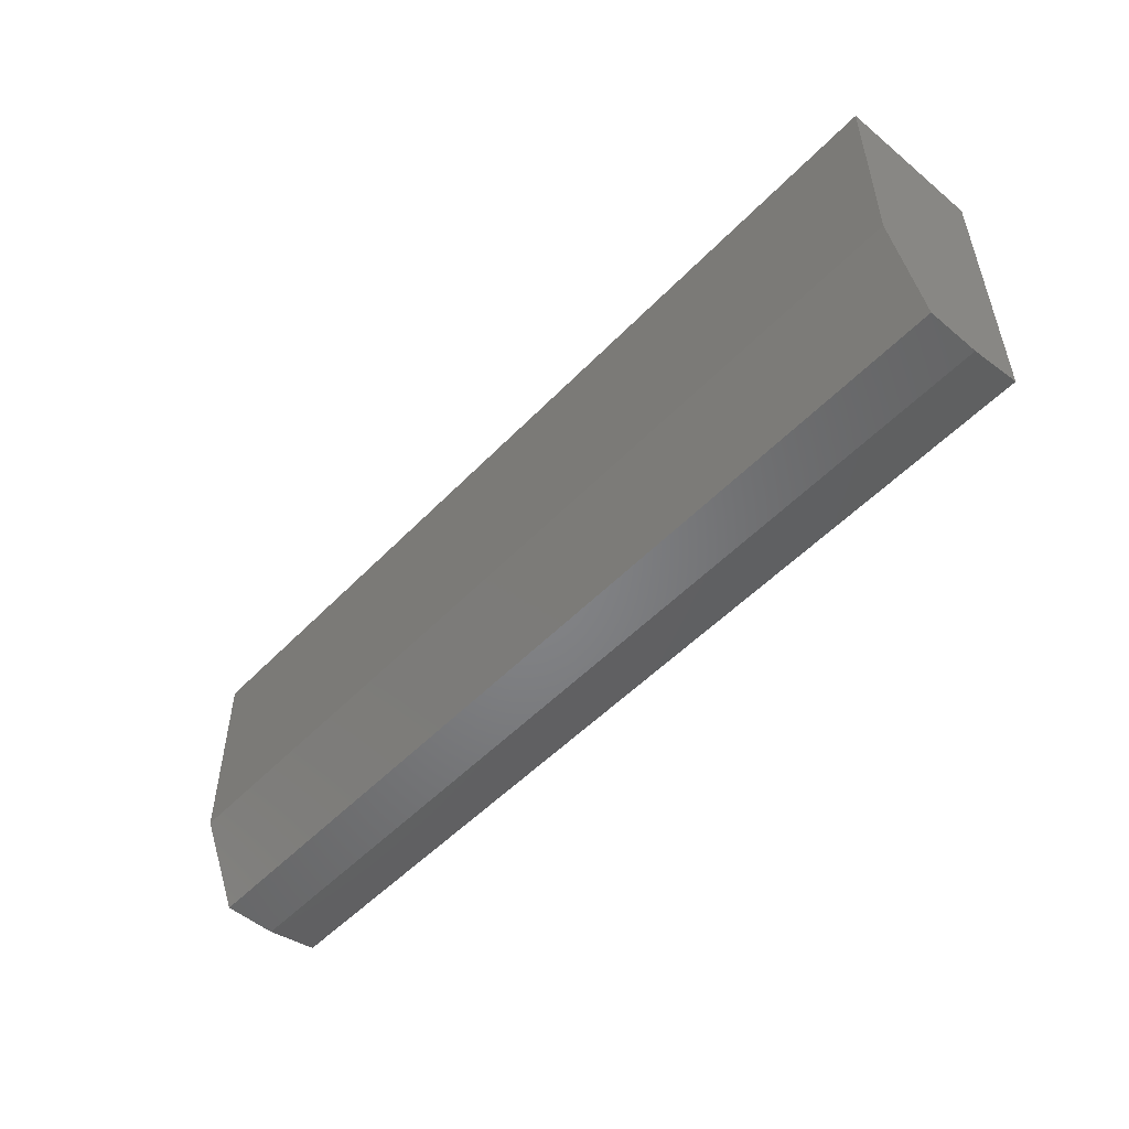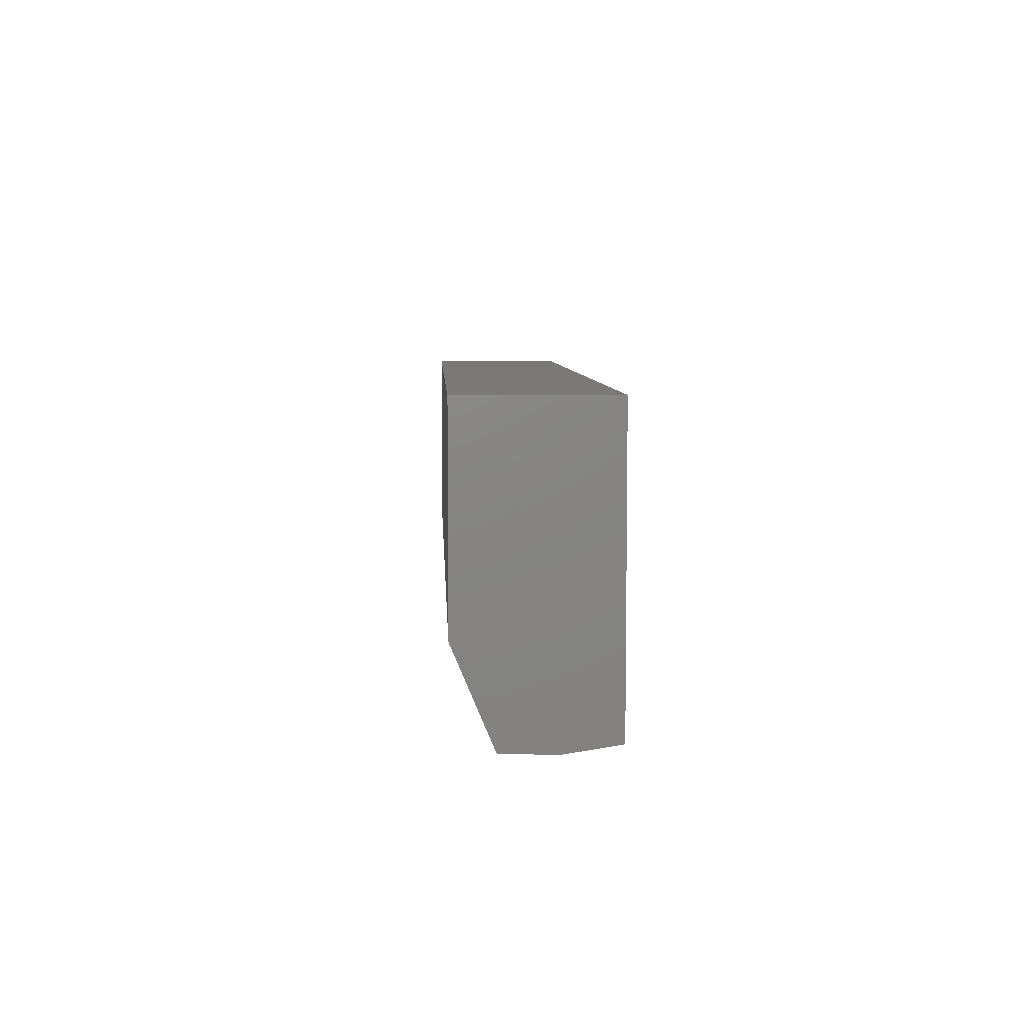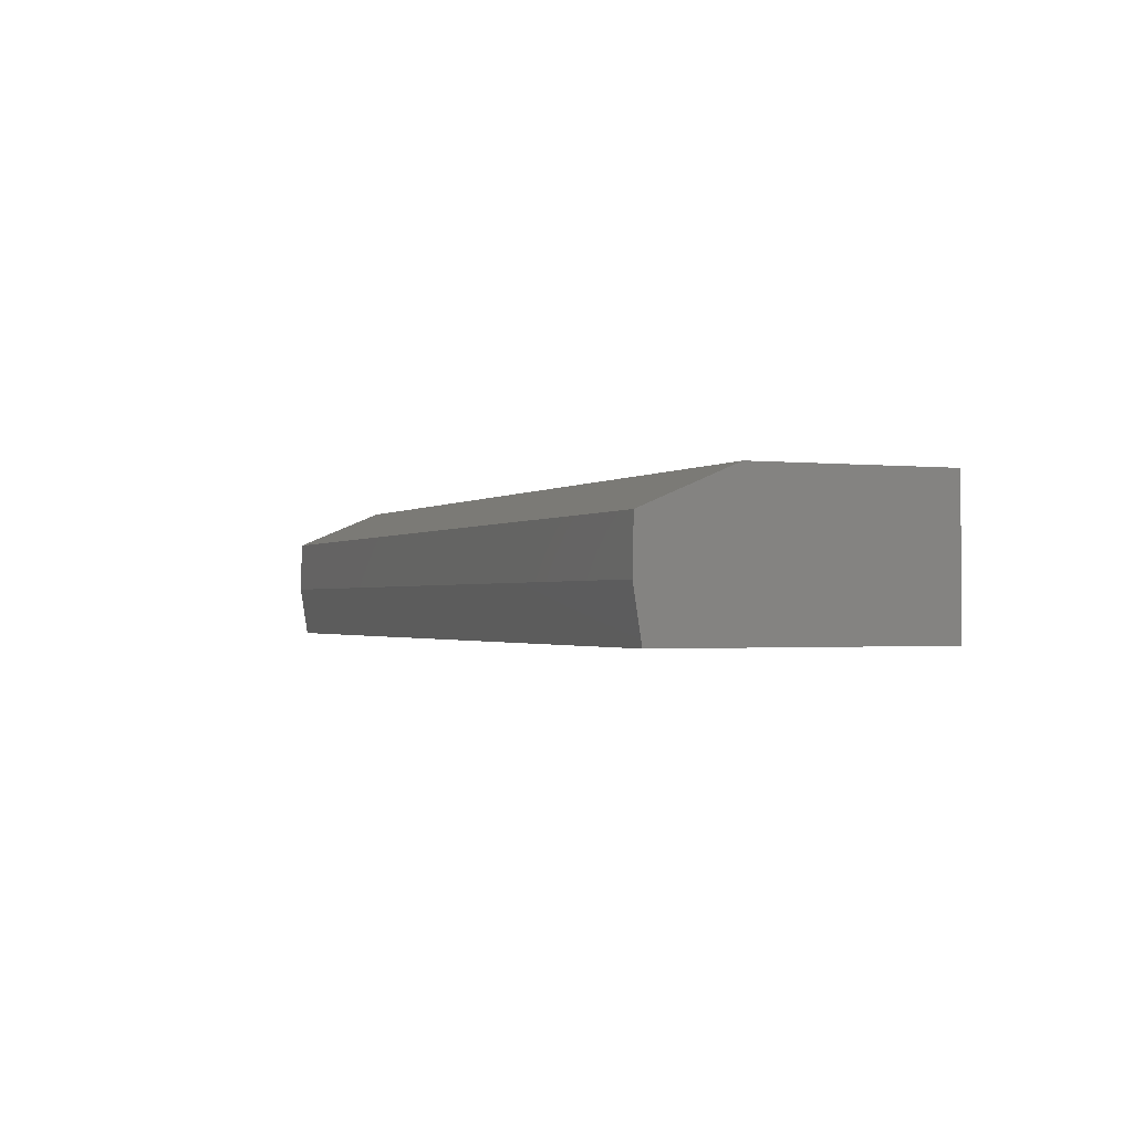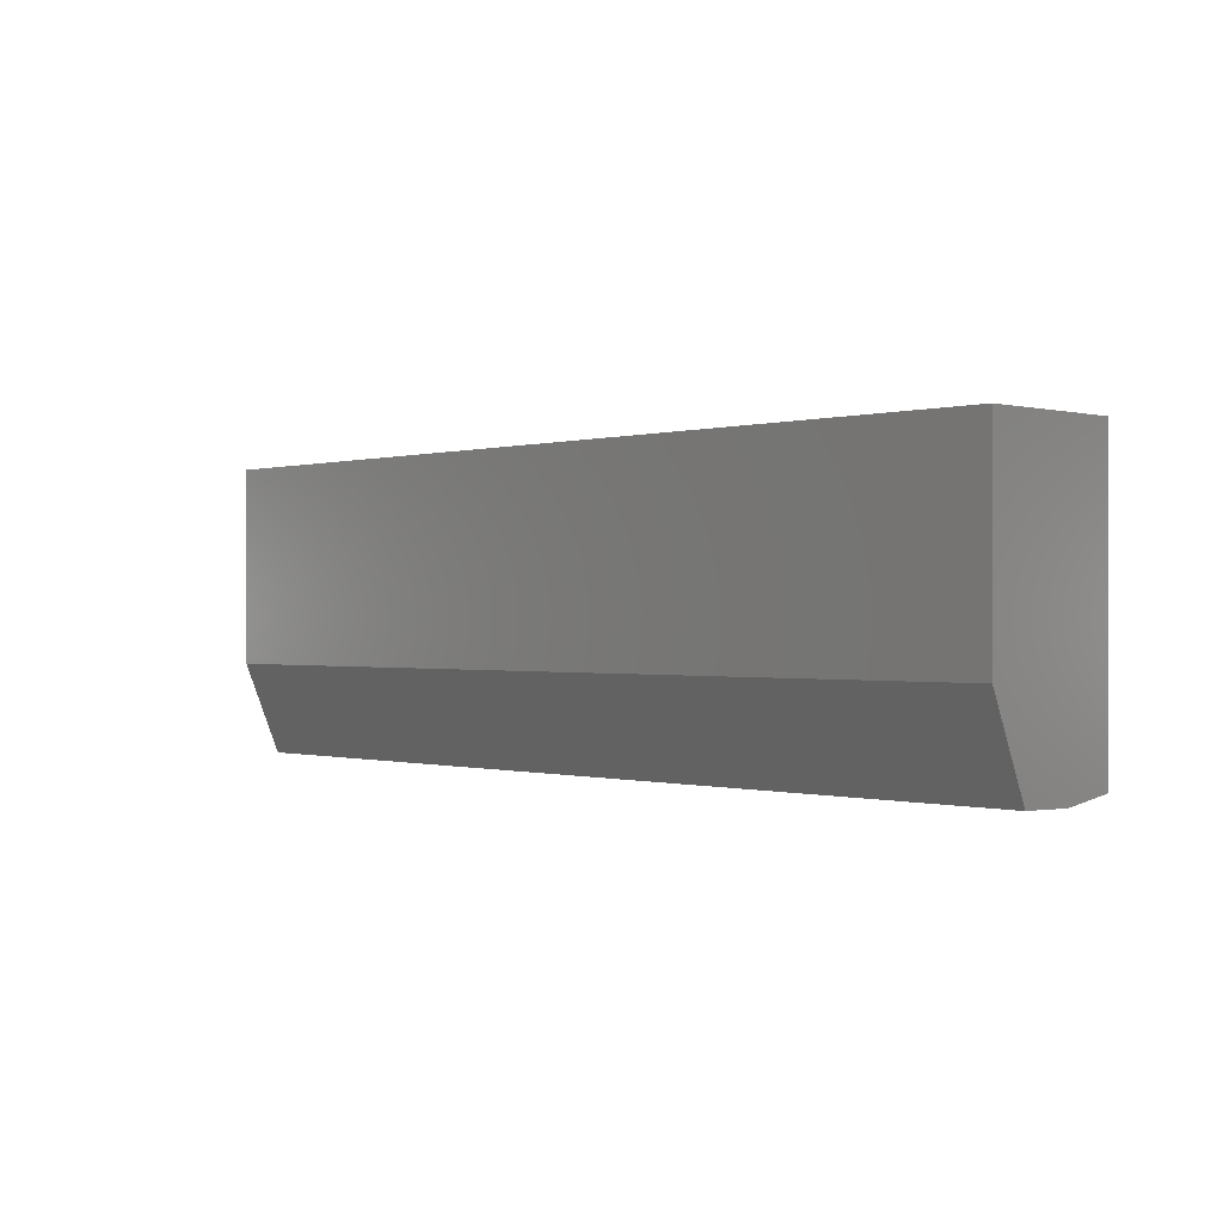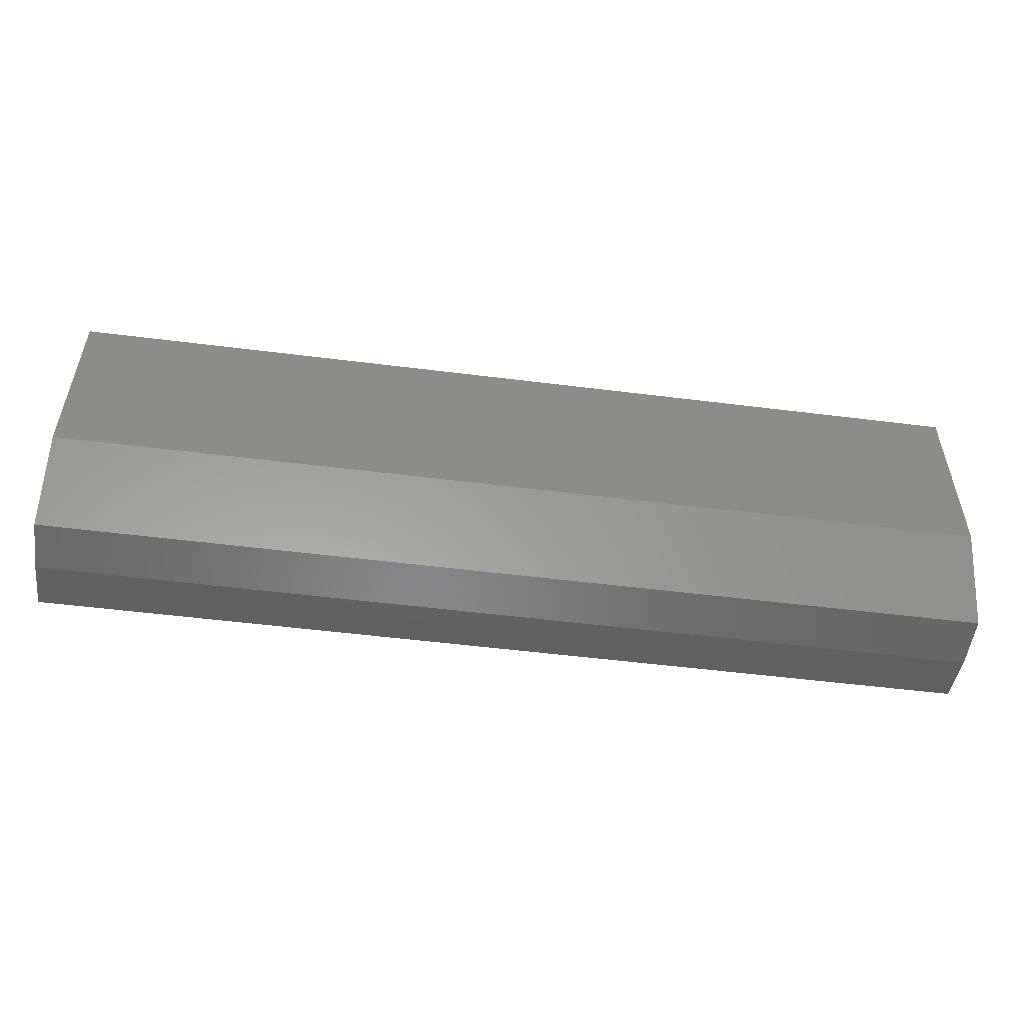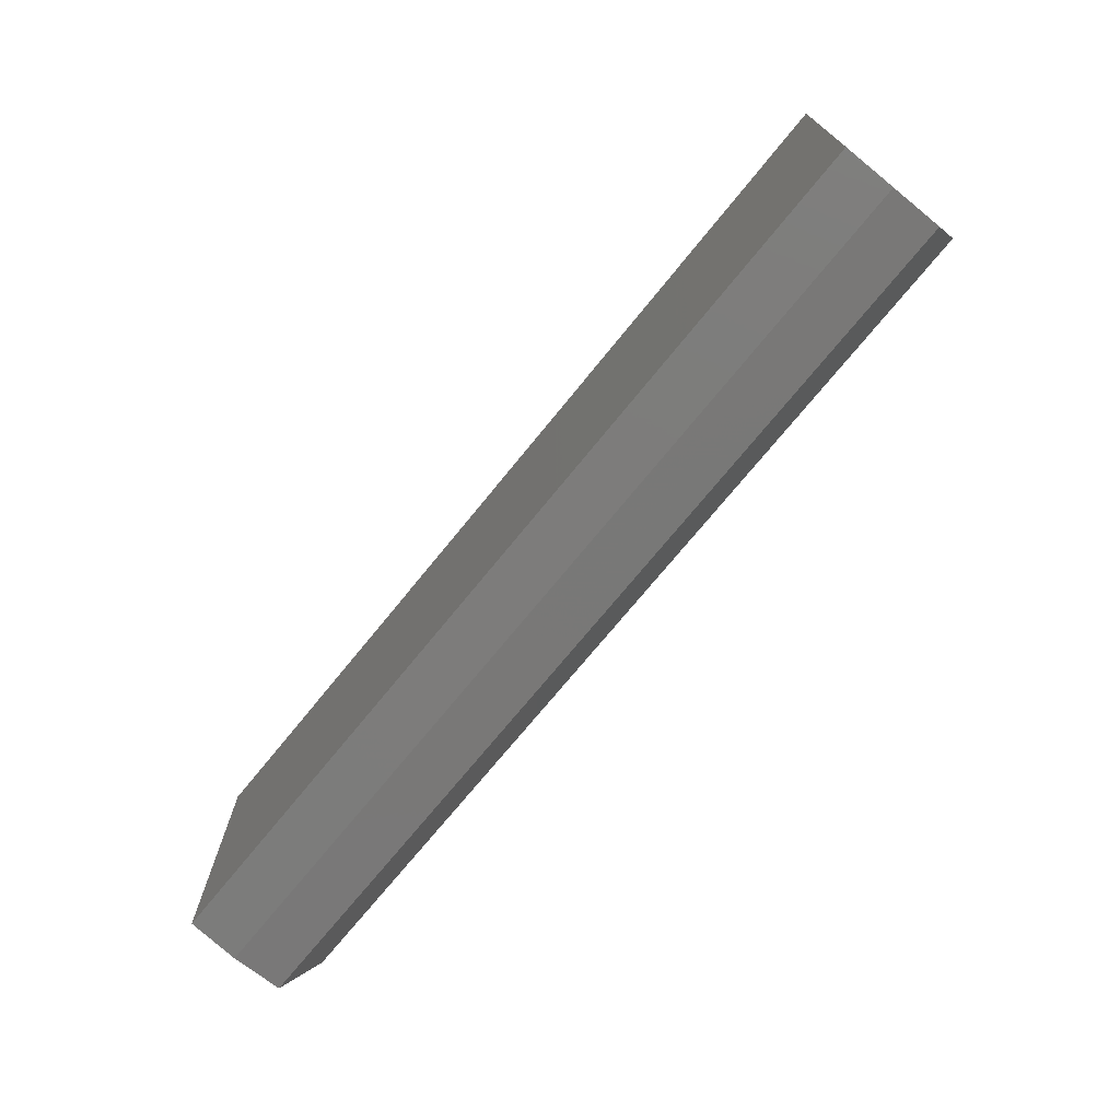
<metadata>
{"format":"stl","ext":"stl","renderer":"f3d","projection":"perspective","resolution":1024,"background":"white","views":[{"elev":-51.2,"azim":-131.9,"up":"+Z"},{"elev":6.4,"azim":-92.5,"up":"+Z"},{"elev":-1.2,"azim":-113.0,"up":"+Y"},{"elev":-0.2,"azim":-133.2,"up":"+Z"},{"elev":-52.6,"azim":172.3,"up":"+Z"},{"elev":-71.8,"azim":51.0,"up":"+Z"}]}
</metadata>
<code>
# stl→obj: 12 verts, 20 faces
v 0.75 0.05979 -0.04119
v 0.75 0.05979 0.1172
v 0.75 -0.05469 0.1172
v 0.75 -0.05469 -0.1094
v 0.75 -0.01323 -0.1159
v 0.75 0.02873 -0.115
v -3.785e-18 0.05979 -0.04119
v 1.3e-17 0.02873 -0.115
v 1.305e-17 -0.01323 -0.1159
v 1.268e-17 -0.05469 -0.1094
v -1.258e-17 -0.05469 0.1172
v -1.258e-17 0.05979 0.1172
f 1 2 3
f 1 3 4
f 1 4 5
f 1 5 6
f 7 8 9
f 7 9 10
f 7 10 11
f 7 11 12
f 7 12 1
f 1 12 2
f 8 6 9
f 9 6 5
f 9 5 10
f 10 5 4
f 6 8 1
f 1 8 7
f 11 10 3
f 3 10 4
f 12 11 2
f 2 11 3

</code>
